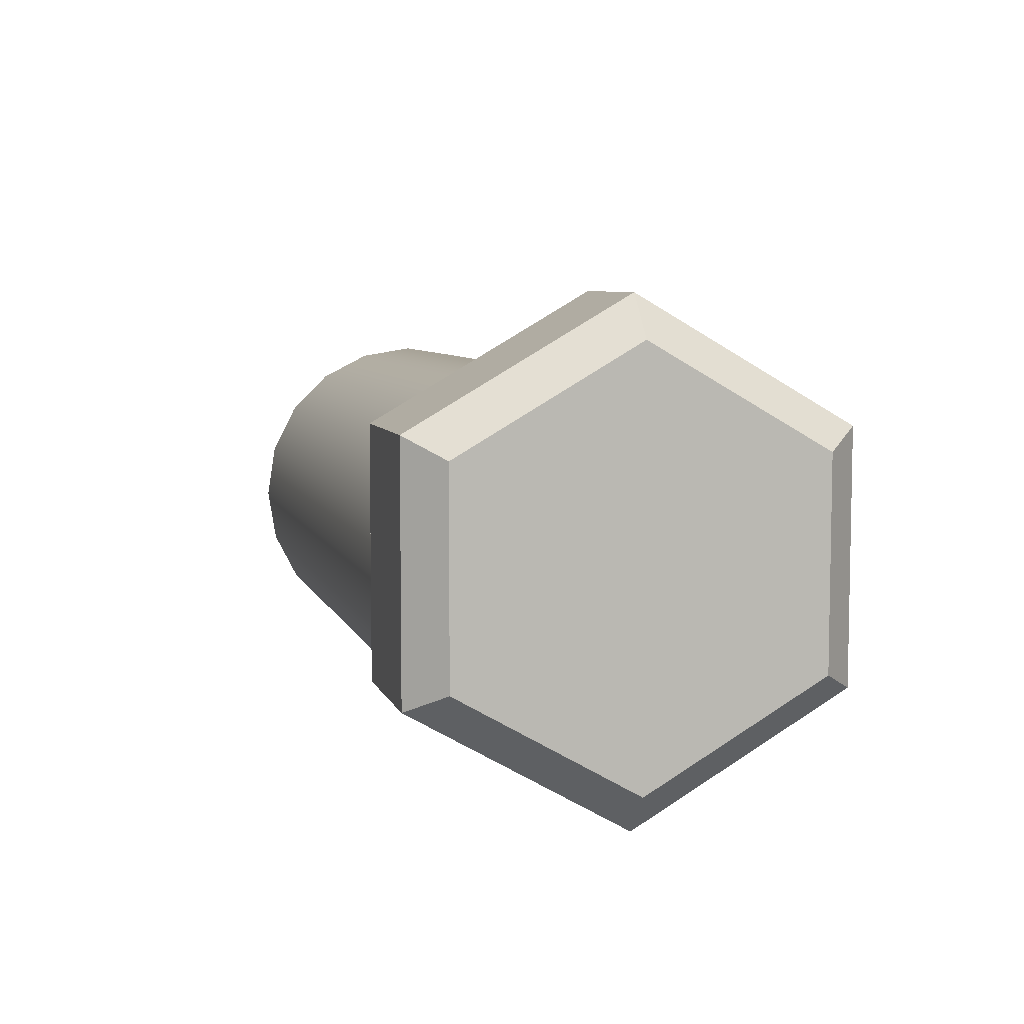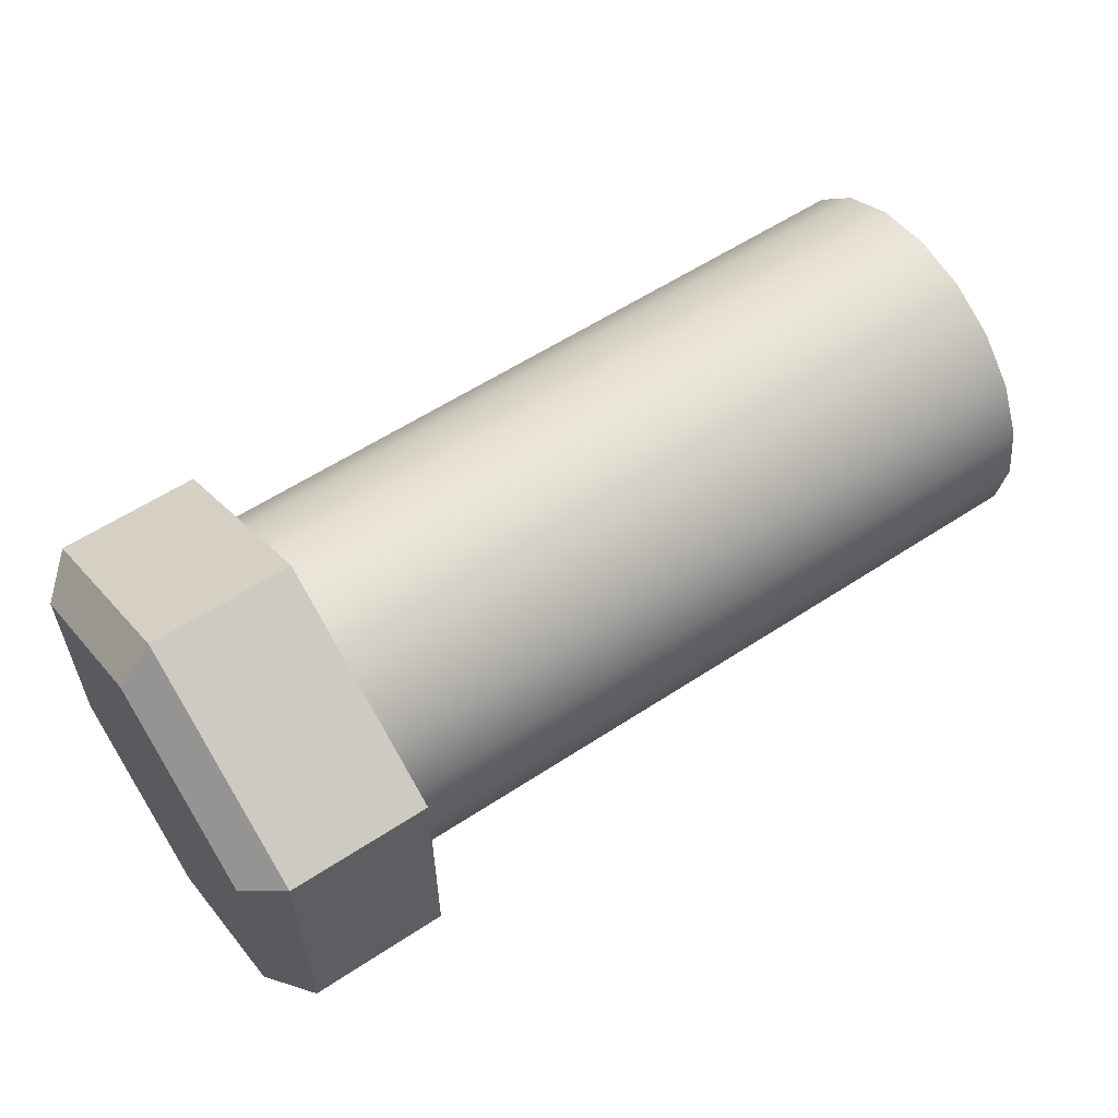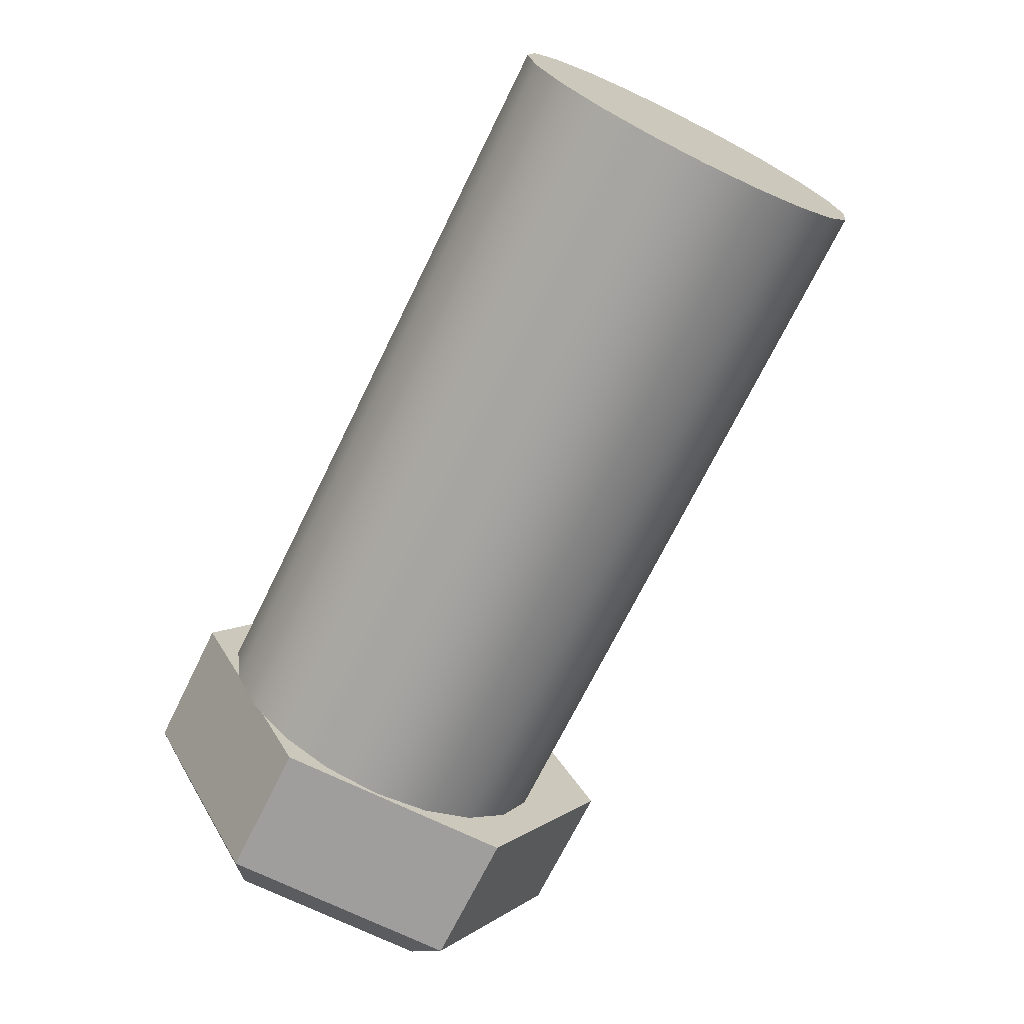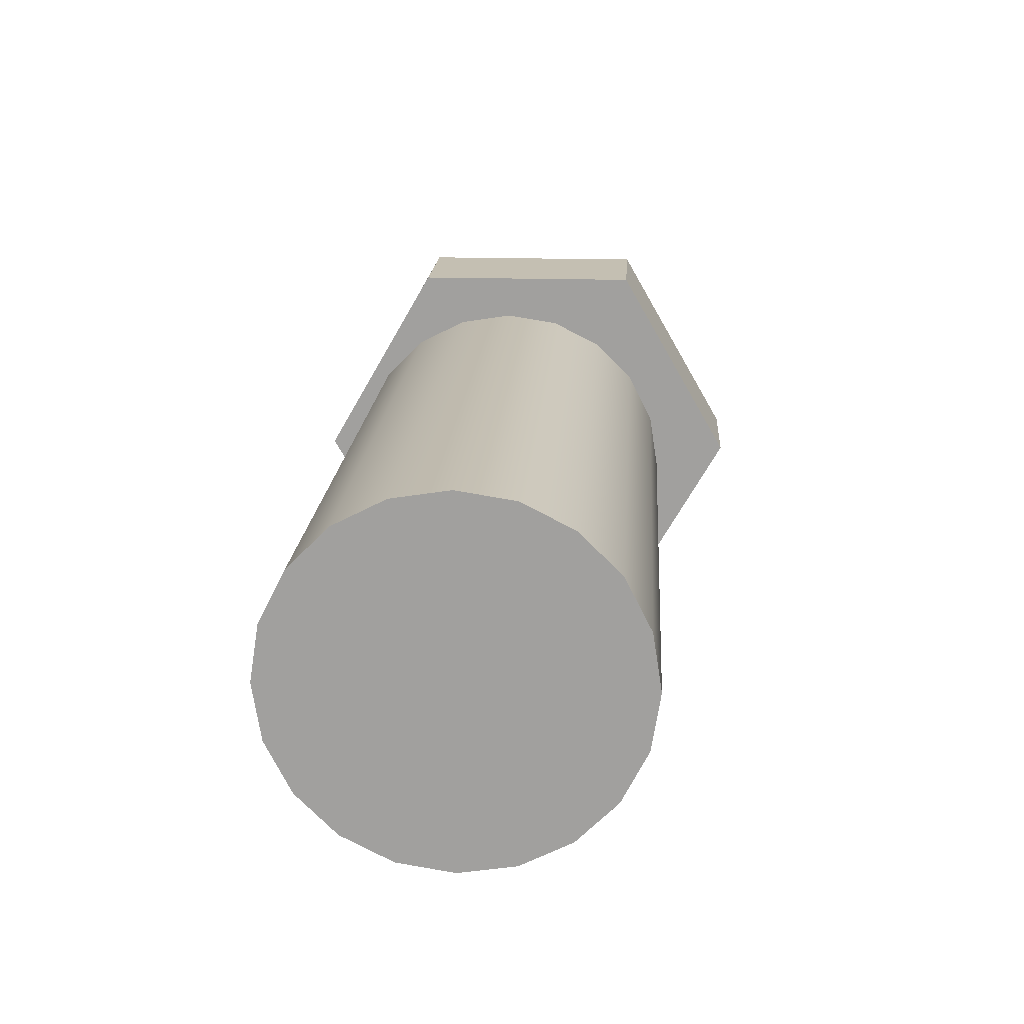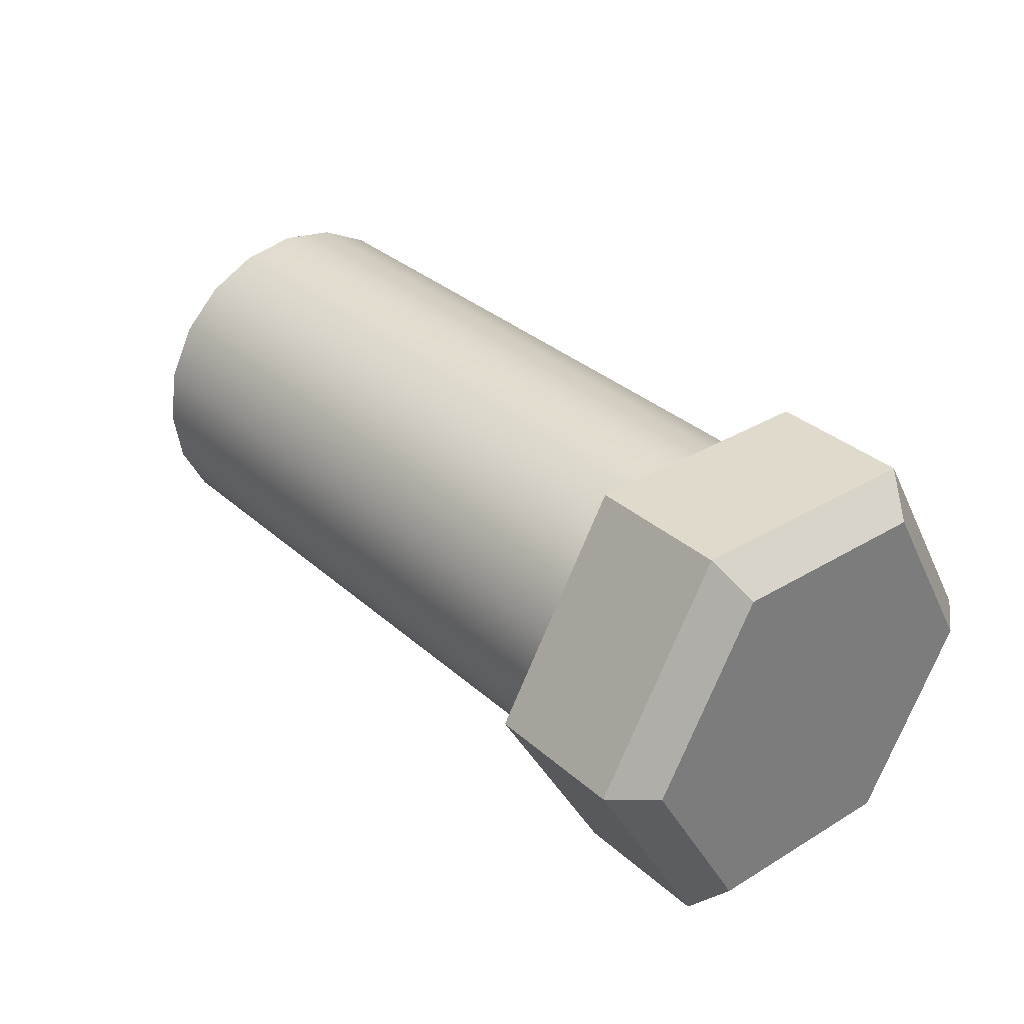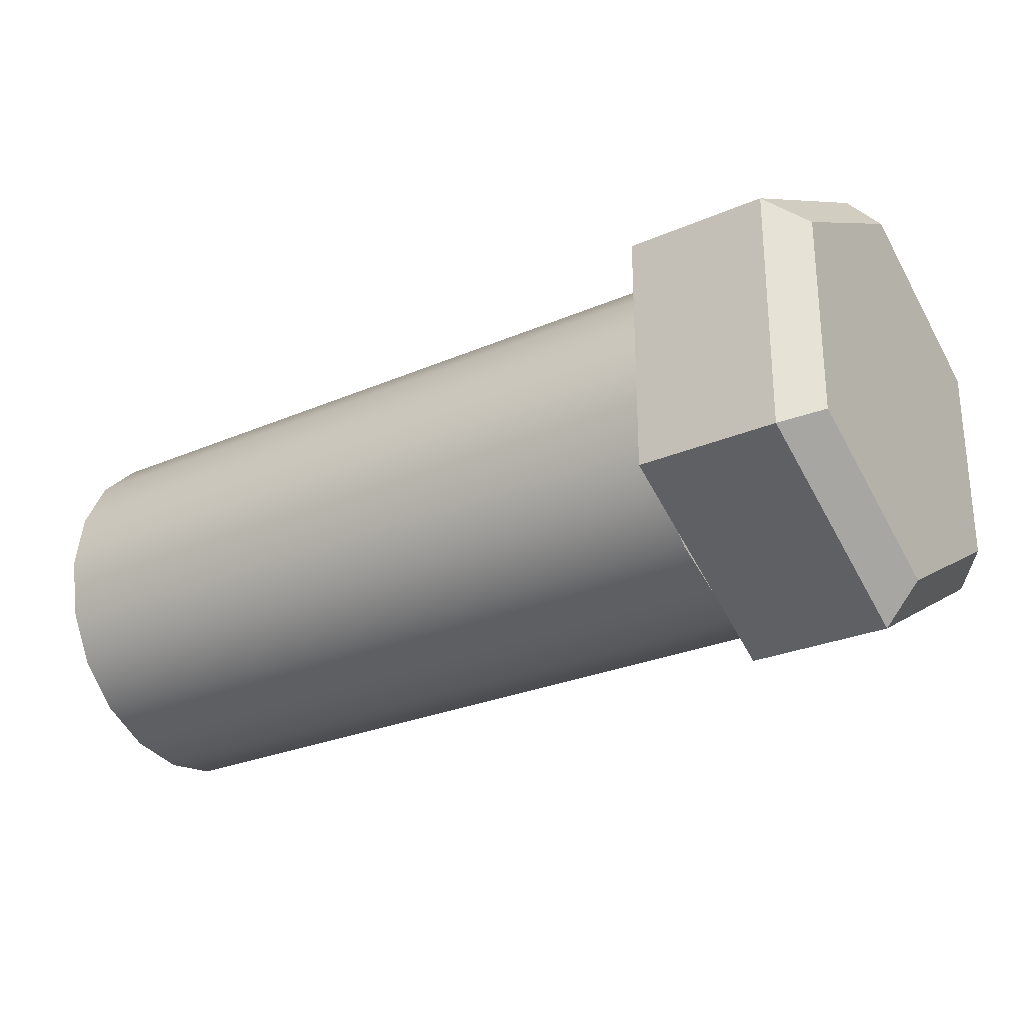
<metadata>
{"format":"obj","ext":"obj","renderer":"f3d","projection":"perspective","resolution":1024,"background":"white","views":[{"elev":6.8,"azim":-104.7,"up":"+Y"},{"elev":57.9,"azim":-34.3,"up":"+Y"},{"elev":-71.0,"azim":63.8,"up":"+Z"},{"elev":17.6,"azim":93.7,"up":"+Z"},{"elev":33.0,"azim":-129.7,"up":"+Z"},{"elev":-27.1,"azim":-146.1,"up":"+Y"}]}
</metadata>
<code>
g default
v -0.6683 1.165 0.3089
v -0.6683 1.154 0.3089
v -0.6683 1.148 0.3187
v -0.6683 1.154 0.3284
v -0.6683 1.165 0.3284
v -0.6683 1.171 0.3187
v -0.6683 1.159 0.3187
v -0.6765 1.159 0.3187
v -0.6748 1.165 0.3089
v -0.6765 1.164 0.3106
v -0.6748 1.154 0.3089
v -0.6765 1.155 0.3106
v -0.6748 1.148 0.3187
v -0.6765 1.15 0.3187
v -0.6748 1.154 0.3284
v -0.6765 1.155 0.3268
v -0.6748 1.165 0.3284
v -0.6765 1.164 0.3268
v -0.6748 1.171 0.3187
v -0.6765 1.169 0.3187
v -0.6341 1.166 0.315
v -0.6341 1.165 0.3127
v -0.6341 1.163 0.3108
v -0.6341 1.161 0.3095
v -0.6341 1.158 0.3091
v -0.6341 1.156 0.3095
v -0.6341 1.153 0.3108
v -0.6341 1.151 0.3127
v -0.6341 1.15 0.315
v -0.6341 1.15 0.3177
v -0.6341 1.15 0.3204
v -0.6341 1.151 0.3227
v -0.6341 1.153 0.3246
v -0.6341 1.156 0.3259
v -0.6341 1.158 0.3263
v -0.6341 1.161 0.3259
v -0.6341 1.163 0.3246
v -0.6341 1.165 0.3227
v -0.6341 1.166 0.3204
v -0.6341 1.167 0.3177
v -0.6683 1.166 0.315
v -0.6683 1.165 0.3127
v -0.6683 1.163 0.3108
v -0.6683 1.161 0.3095
v -0.6683 1.158 0.3091
v -0.6683 1.156 0.3095
v -0.6683 1.153 0.3108
v -0.6683 1.151 0.3127
v -0.6683 1.15 0.315
v -0.6683 1.15 0.3177
v -0.6683 1.15 0.3204
v -0.6683 1.151 0.3227
v -0.6683 1.153 0.3246
v -0.6683 1.156 0.3259
v -0.6683 1.158 0.3263
v -0.6683 1.161 0.3259
v -0.6683 1.163 0.3246
v -0.6683 1.165 0.3227
v -0.6683 1.166 0.3204
v -0.6683 1.167 0.3177
v -0.6341 1.158 0.3177
v -0.6683 1.158 0.3177
g pCylinder146
f 2 1 7
f 3 2 7
f 4 3 7
f 5 4 7
f 6 5 7
f 1 6 7
f 9 10 20 19
f 10 9 11 12
f 12 11 13 14
f 14 13 15 16
f 16 15 17 18
f 18 17 19 20
f 1 2 11 9
f 2 3 13 11
f 3 4 15 13
f 4 5 17 15
f 5 6 19 17
f 6 1 9 19
f 10 12 8
f 12 14 8
f 14 16 8
f 16 18 8
f 18 20 8
f 20 10 8
f 21 22 42 41
f 22 23 43 42
f 23 24 44 43
f 24 25 45 44
f 25 26 46 45
f 26 27 47 46
f 27 28 48 47
f 28 29 49 48
f 29 30 50 49
f 30 31 51 50
f 31 32 52 51
f 32 33 53 52
f 33 34 54 53
f 34 35 55 54
f 35 36 56 55
f 36 37 57 56
f 37 38 58 57
f 38 39 59 58
f 39 40 60 59
f 40 21 41 60
f 22 21 61
f 23 22 61
f 24 23 61
f 25 24 61
f 26 25 61
f 27 26 61
f 28 27 61
f 29 28 61
f 30 29 61
f 31 30 61
f 32 31 61
f 33 32 61
f 34 33 61
f 35 34 61
f 36 35 61
f 37 36 61
f 38 37 61
f 39 38 61
f 40 39 61
f 21 40 61
f 41 42 62
f 42 43 62
f 43 44 62
f 44 45 62
f 45 46 62
f 46 47 62
f 47 48 62
f 48 49 62
f 49 50 62
f 50 51 62
f 51 52 62
f 52 53 62
f 53 54 62
f 54 55 62
f 55 56 62
f 56 57 62
f 57 58 62
f 58 59 62
f 59 60 62
f 60 41 62

</code>
